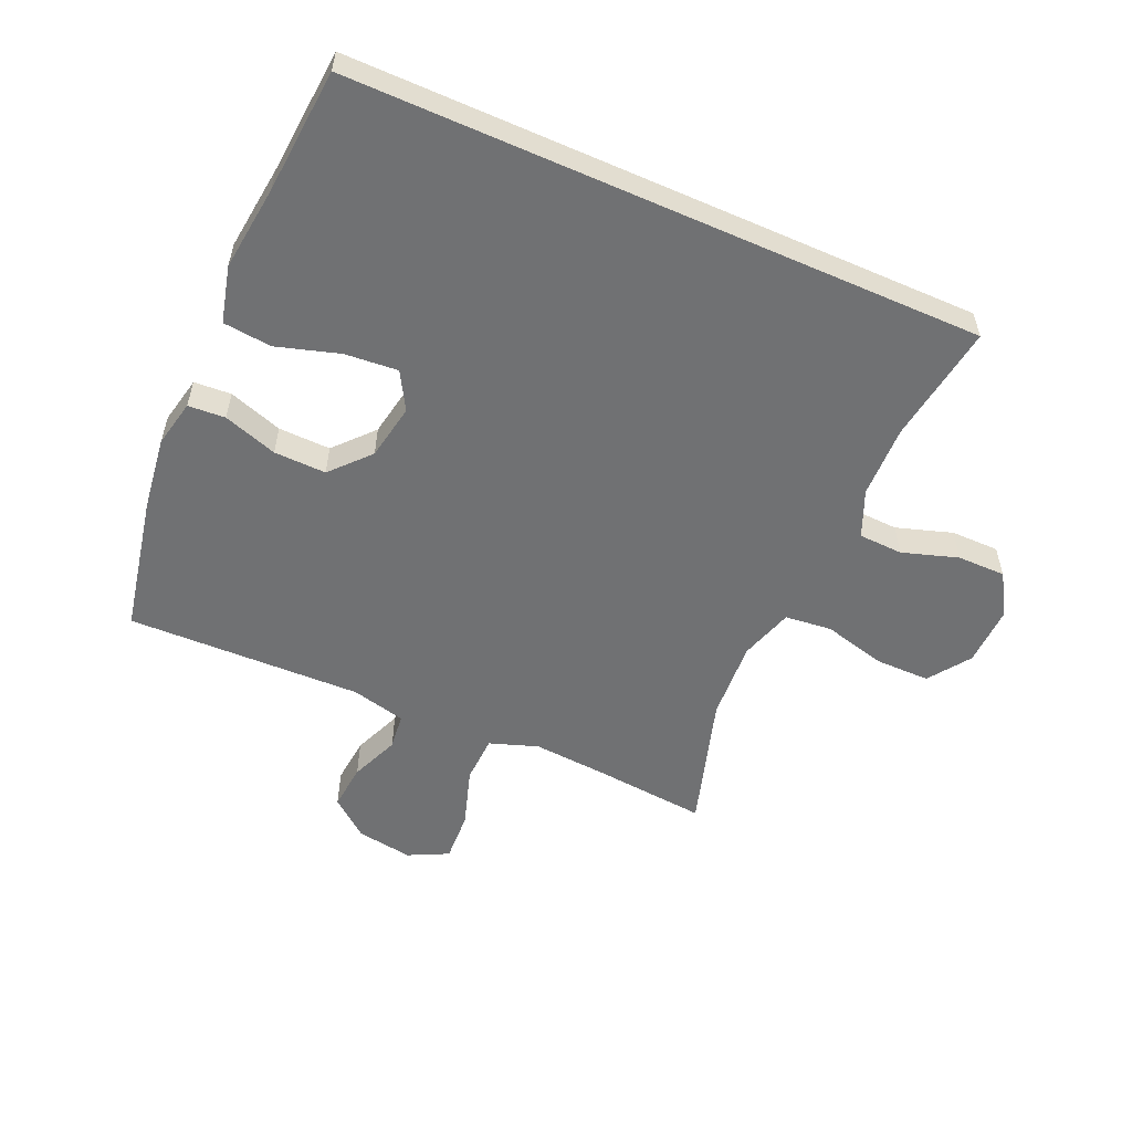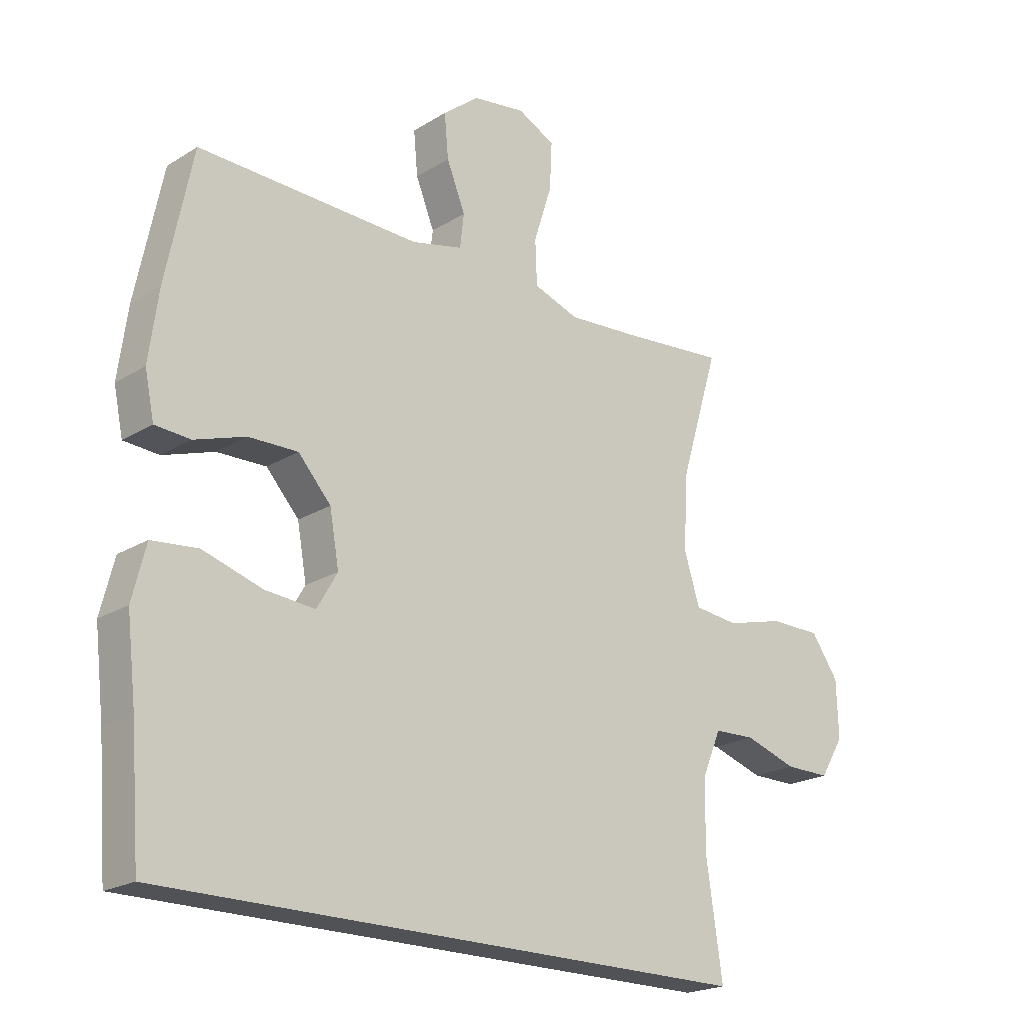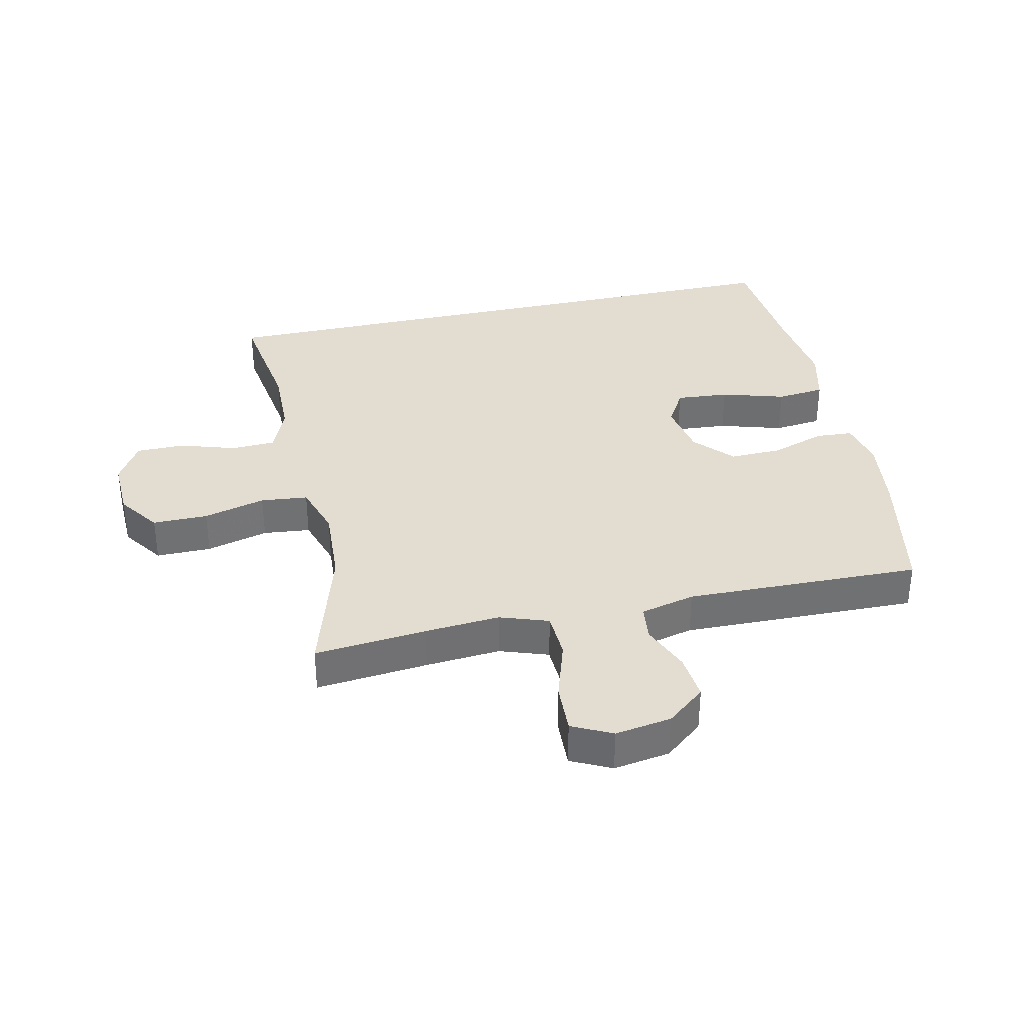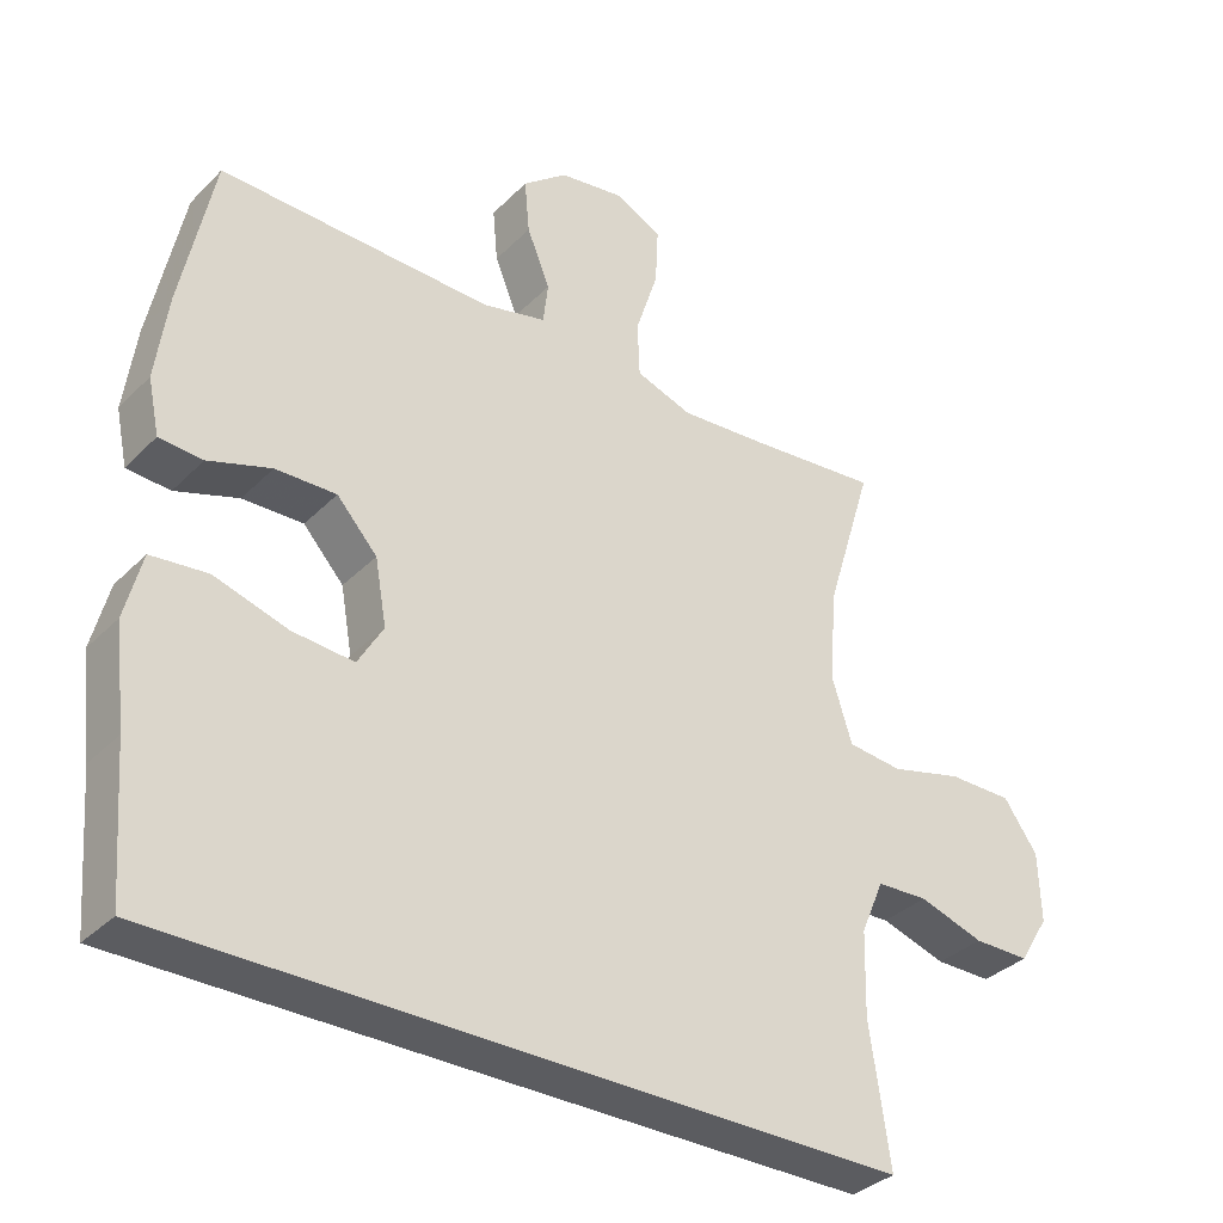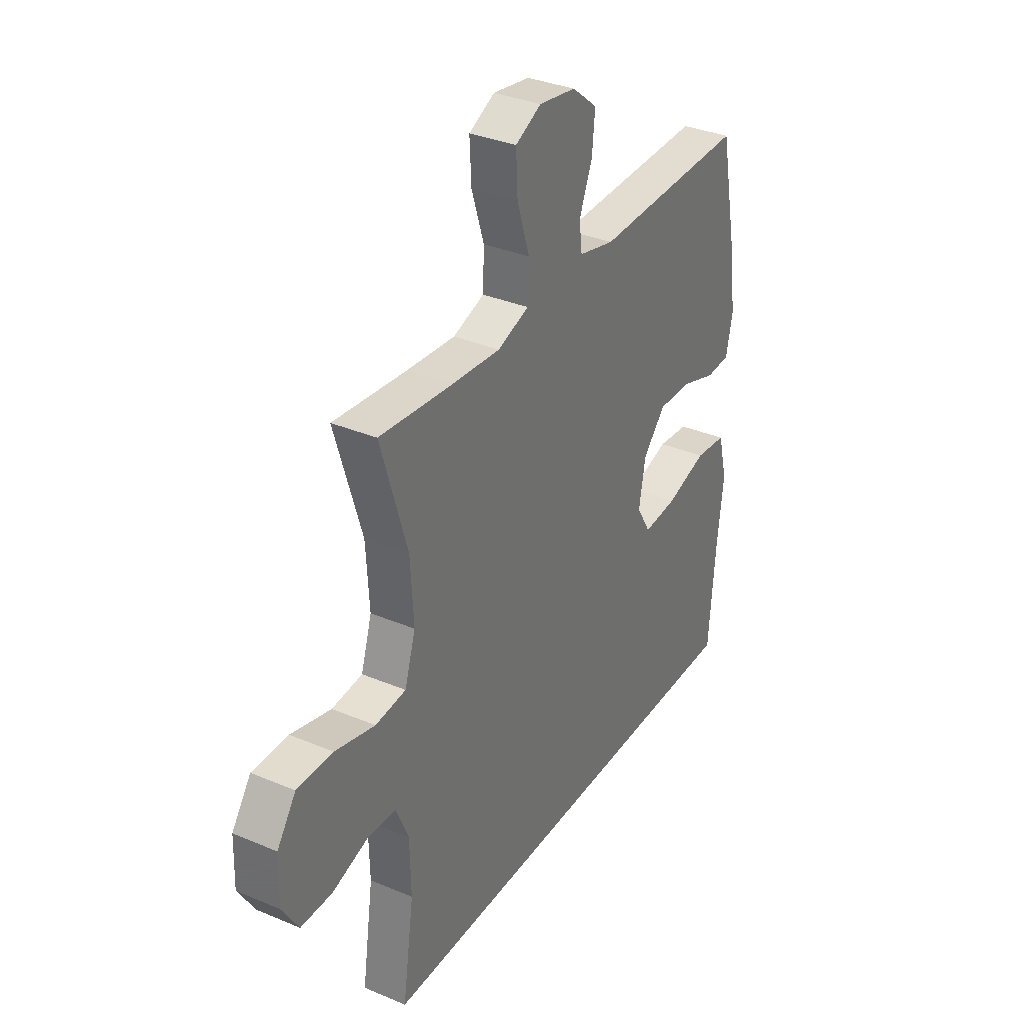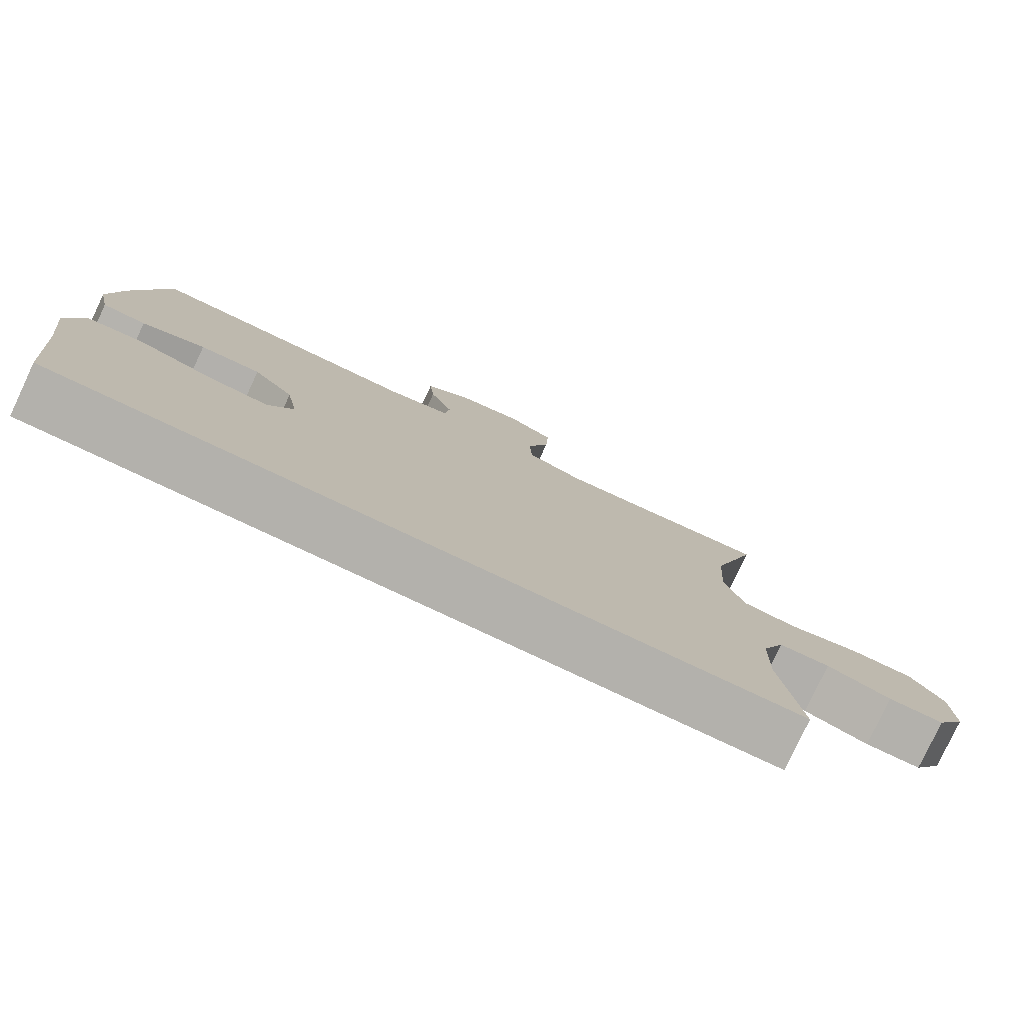
<metadata>
{"format":"obj","ext":"obj","renderer":"f3d","projection":"perspective","resolution":1024,"background":"white","views":[{"elev":-55.2,"azim":156.1,"up":"+Y"},{"elev":-21.1,"azim":137.6,"up":"+Z"},{"elev":35.2,"azim":-12.7,"up":"+Y"},{"elev":-34.5,"azim":142.6,"up":"+Z"},{"elev":34.0,"azim":-60.2,"up":"+Z"},{"elev":-79.1,"azim":154.8,"up":"+Z"}]}
</metadata>
<code>
v -0.481 0.07 -0.5
v -0.453 0.07 -0.308
v -0.456 0.07 -0.192
v -0.488 0.07 -0.117
v -0.559 0.07 -0.114
v -0.649 0.07 -0.143
v -0.727 0.07 -0.143
v -0.768 0.07 -0.076
v -0.765 0.07 0.021
v -0.718 0.07 0.088
v -0.629 0.07 0.088
v -0.529 0.07 0.062
v -0.453 0.07 0.07
v -0.426 0.07 0.156
v -0.434 0.07 0.284
v -0.5 0.07 0.5
v -0.319 0.07 0.483
v -0.198 0.07 0.474
v -0.12 0.07 0.501
v -0.117 0.07 0.577
v -0.148 0.07 0.674
v -0.152 0.07 0.755
v -0.088 0.07 0.787
v 0.003 0.07 0.773
v 0.065 0.07 0.723
v 0.058 0.07 0.648
v 0.026 0.07 0.569
v 0.033 0.07 0.511
v 0.121 0.07 0.49
v 0.5 0.07 0.5
v 0.545 0.07 0.279
v 0.561 0.07 0.16
v 0.545 0.07 0.084
v 0.485 0.07 0.08
v 0.398 0.07 0.109
v 0.314 0.07 0.111
v 0.258 0.07 0.049
v 0.242 0.07 -0.041
v 0.277 0.07 -0.101
v 0.362 0.07 -0.094
v 0.464 0.07 -0.063
v 0.542 0.07 -0.071
v 0.565 0.07 -0.162
v 0.549 0.07 -0.298
v 0.533 0.07 -0.5
v -0.481 0 -0.5
v -0.453 0 -0.308
v -0.456 0 -0.192
v -0.488 0 -0.117
v -0.559 0 -0.114
v -0.649 0 -0.143
v -0.727 0 -0.143
v -0.768 0 -0.076
v -0.765 0 0.021
v -0.718 0 0.088
v -0.629 0 0.088
v -0.529 0 0.062
v -0.453 0 0.07
v -0.426 0 0.156
v -0.434 0 0.284
v -0.5 0 0.5
v -0.319 0 0.483
v -0.198 0 0.474
v -0.12 0 0.501
v -0.117 0 0.577
v -0.148 0 0.674
v -0.152 0 0.755
v -0.088 0 0.787
v 0.003 0 0.773
v 0.065 0 0.723
v 0.058 0 0.648
v 0.026 0 0.569
v 0.033 0 0.511
v 0.121 0 0.49
v 0.5 0 0.5
v 0.545 0 0.279
v 0.561 0 0.16
v 0.545 0 0.084
v 0.485 0 0.08
v 0.398 0 0.109
v 0.314 0 0.111
v 0.258 0 0.049
v 0.242 0 -0.041
v 0.277 0 -0.101
v 0.362 0 -0.094
v 0.464 0 -0.063
v 0.542 0 -0.071
v 0.565 0 -0.162
v 0.549 0 -0.298
v 0.533 0 -0.5
f 44 45 1 2
f 42 43 44
f 41 42 44
f 40 41 44
f 44 2 3
f 40 44 3
f 39 40 3
f 38 39 3 4
f 37 38 4 5
f 36 37 5
f 33 34 35
f 32 33 35
f 31 32 35
f 30 31 35
f 29 30 35
f 28 29 35 36
f 25 26 27
f 24 25 27
f 23 24 27
f 22 23 27
f 21 22 27
f 20 21 27
f 19 20 27 28
f 28 36 5
f 19 28 5
f 18 19 5
f 15 16 17
f 14 15 17 18
f 10 11 12
f 9 10 12
f 8 9 12
f 7 8 12
f 6 7 12
f 5 6 12
f 5 12 13
f 18 5 13
f 13 14 18
f 47 46 90 89
f 89 88 87
f 89 87 86
f 89 86 85
f 48 47 89
f 48 89 85
f 48 85 84
f 49 48 84 83
f 50 49 83 82
f 50 82 81
f 80 79 78
f 80 78 77
f 80 77 76
f 80 76 75
f 80 75 74
f 81 80 74 73
f 72 71 70
f 72 70 69
f 72 69 68
f 72 68 67
f 72 67 66
f 72 66 65
f 73 72 65 64
f 50 81 73
f 50 73 64
f 50 64 63
f 62 61 60
f 63 62 60 59
f 57 56 55
f 57 55 54
f 57 54 53
f 57 53 52
f 57 52 51
f 57 51 50
f 58 57 50
f 58 50 63
f 63 59 58
f 1 46 47 2
f 2 47 48 3
f 3 48 49 4
f 4 49 50 5
f 5 50 51 6
f 6 51 52 7
f 7 52 53 8
f 8 53 54 9
f 9 54 55 10
f 10 55 56 11
f 11 56 57 12
f 12 57 58 13
f 13 58 59 14
f 14 59 60 15
f 15 60 61 16
f 16 61 62 17
f 17 62 63 18
f 18 63 64 19
f 19 64 65 20
f 20 65 66 21
f 21 66 67 22
f 22 67 68 23
f 23 68 69 24
f 24 69 70 25
f 25 70 71 26
f 26 71 72 27
f 27 72 73 28
f 28 73 74 29
f 29 74 75 30
f 30 75 76 31
f 31 76 77 32
f 32 77 78 33
f 33 78 79 34
f 34 79 80 35
f 35 80 81 36
f 36 81 82 37
f 37 82 83 38
f 38 83 84 39
f 39 84 85 40
f 40 85 86 41
f 41 86 87 42
f 42 87 88 43
f 43 88 89 44
f 44 89 90 45
f 45 90 46 1

</code>
